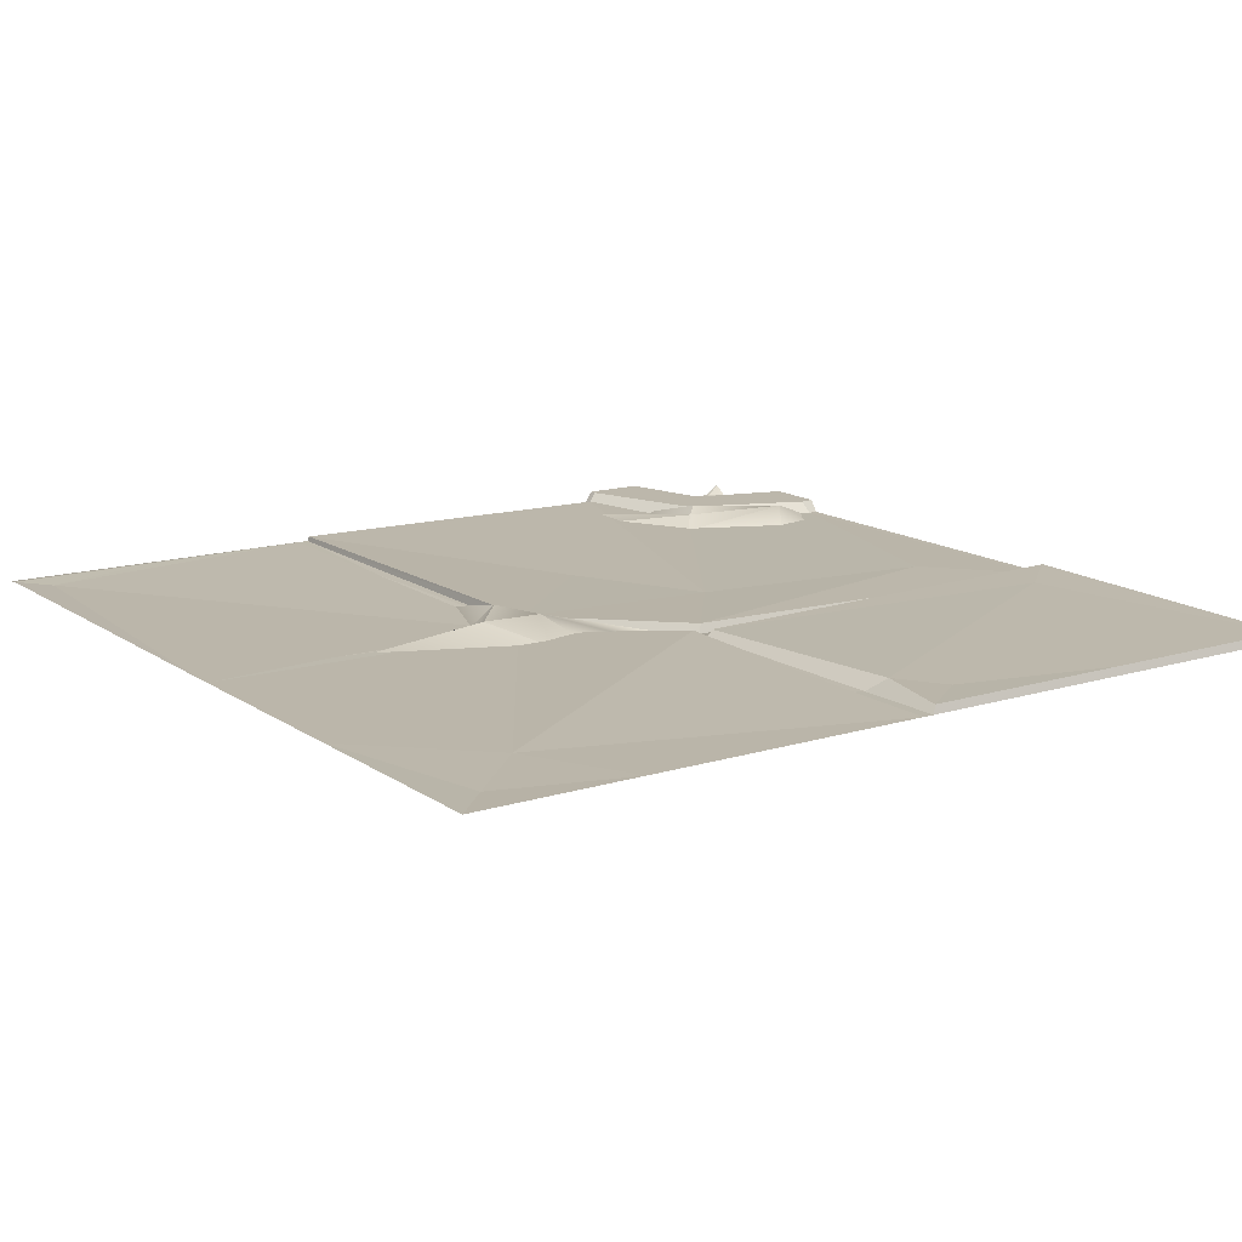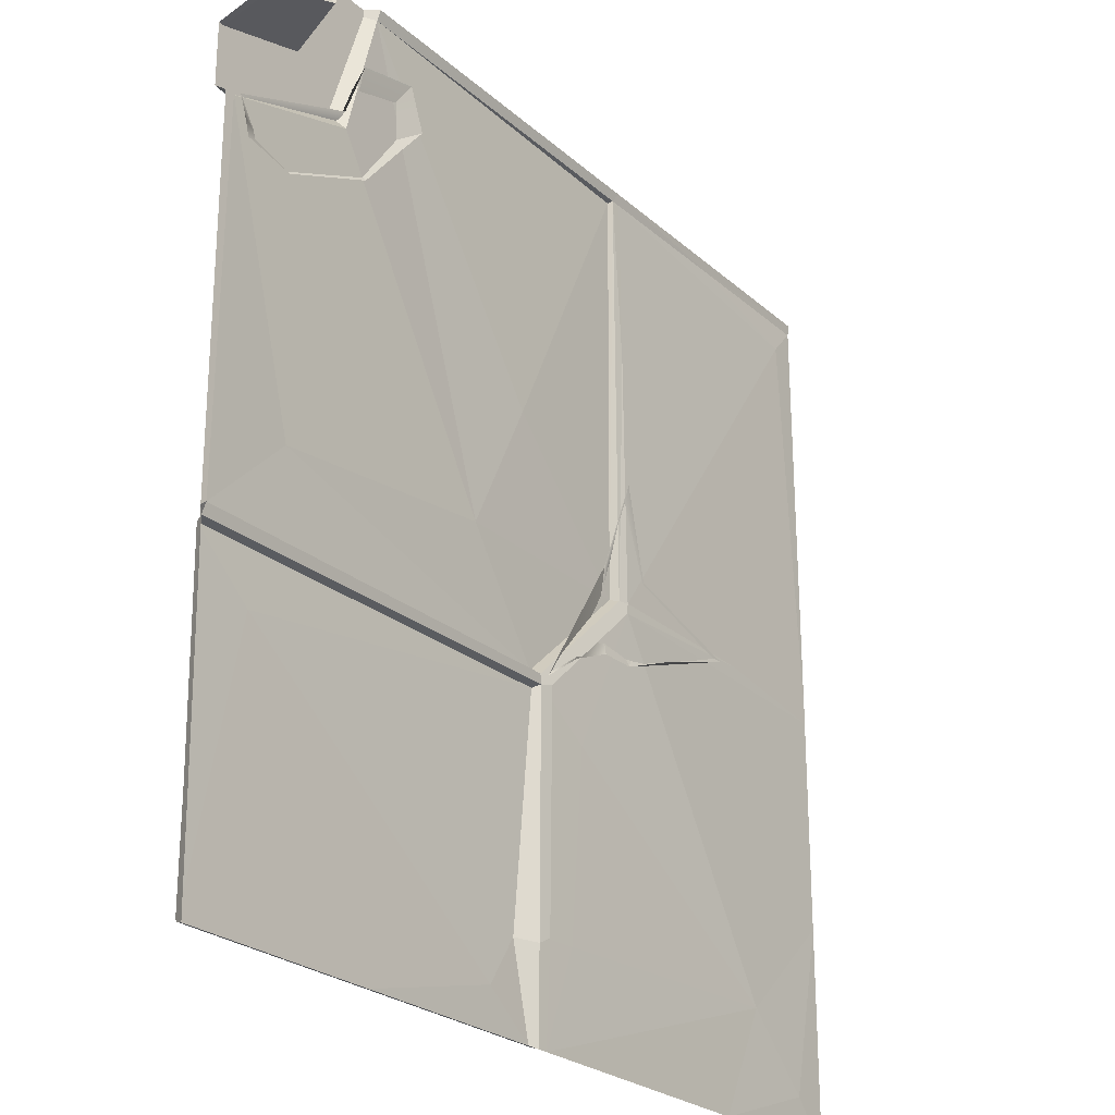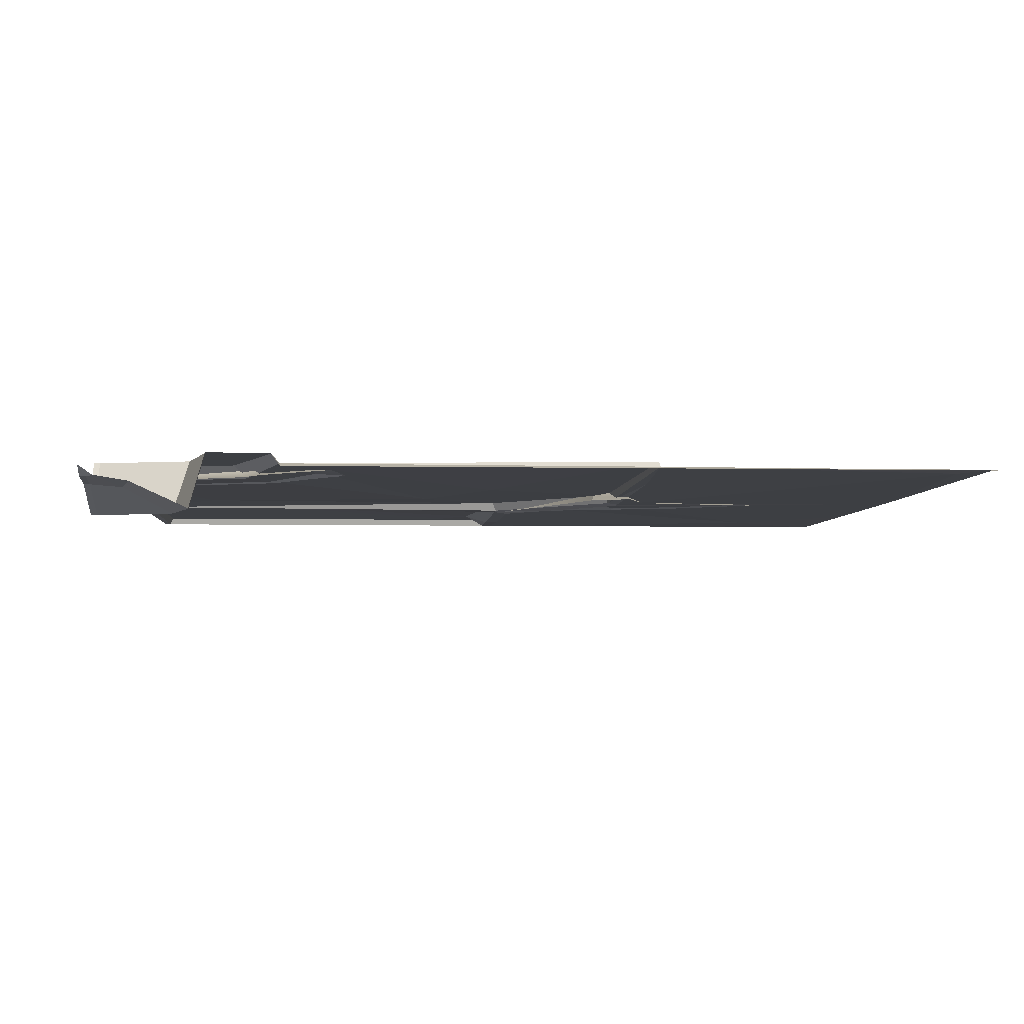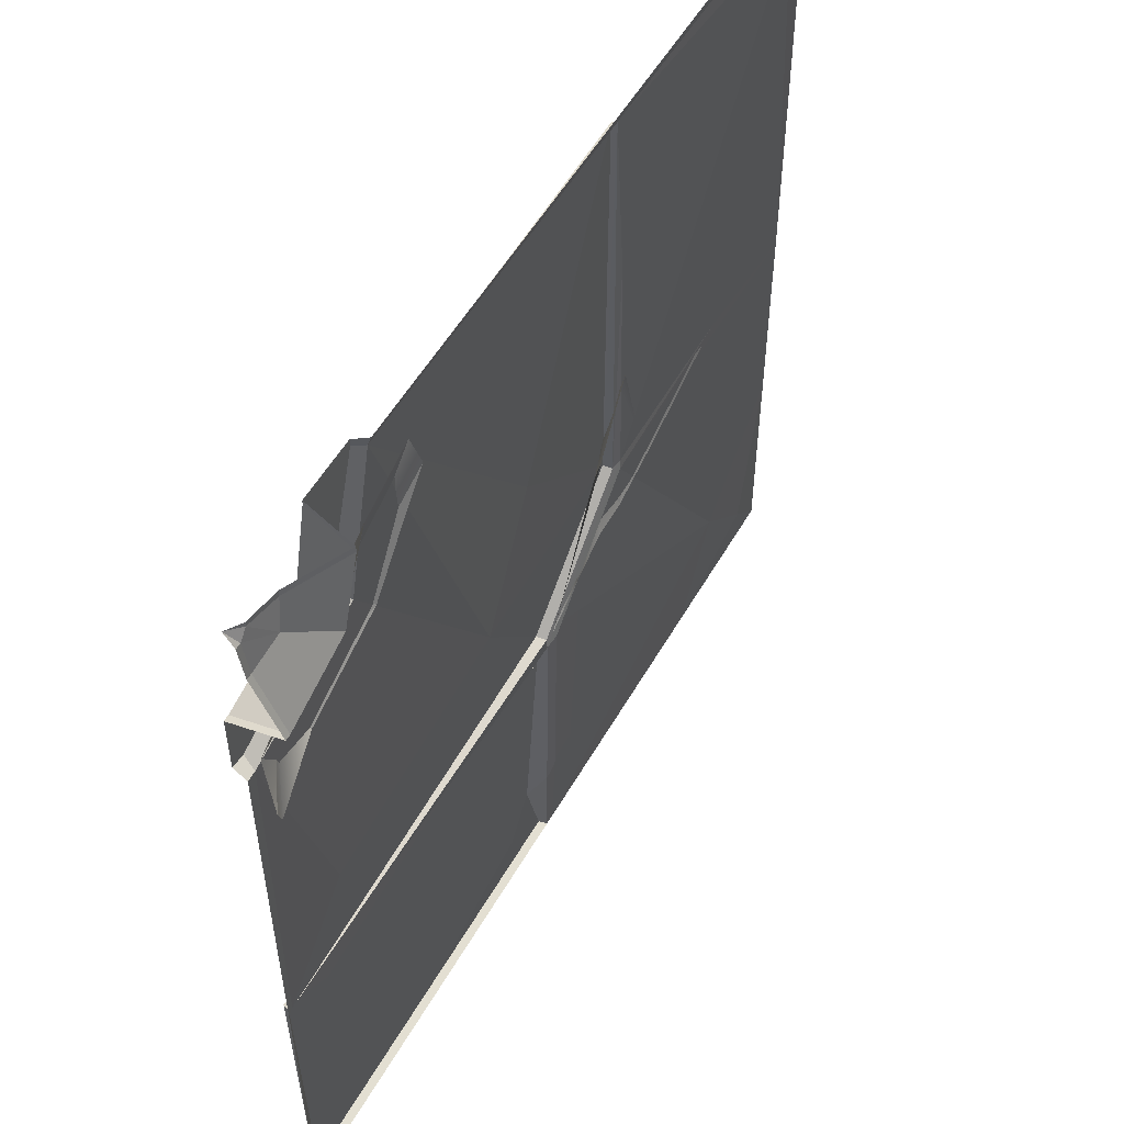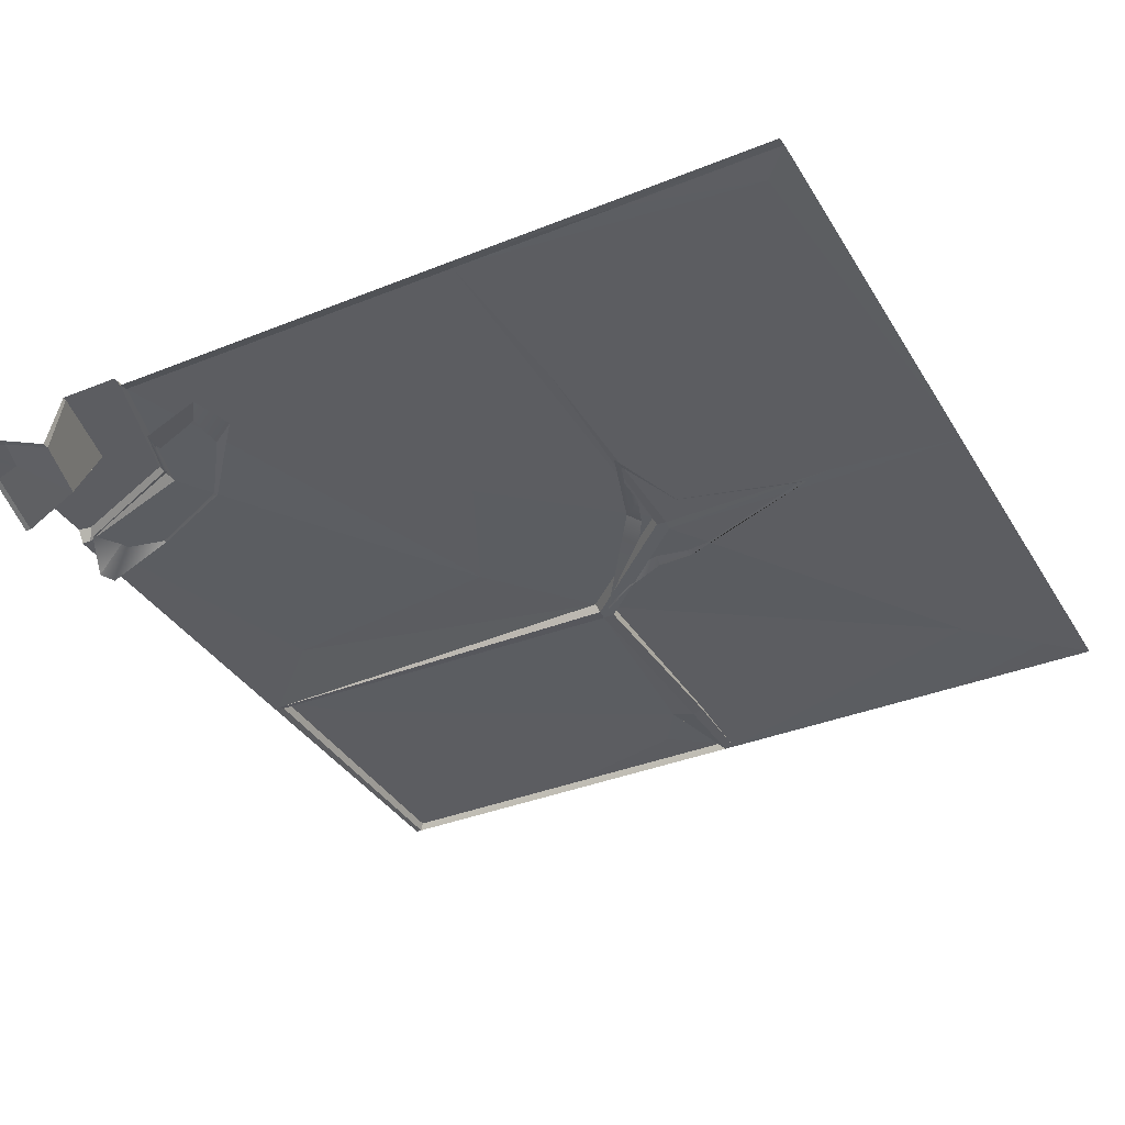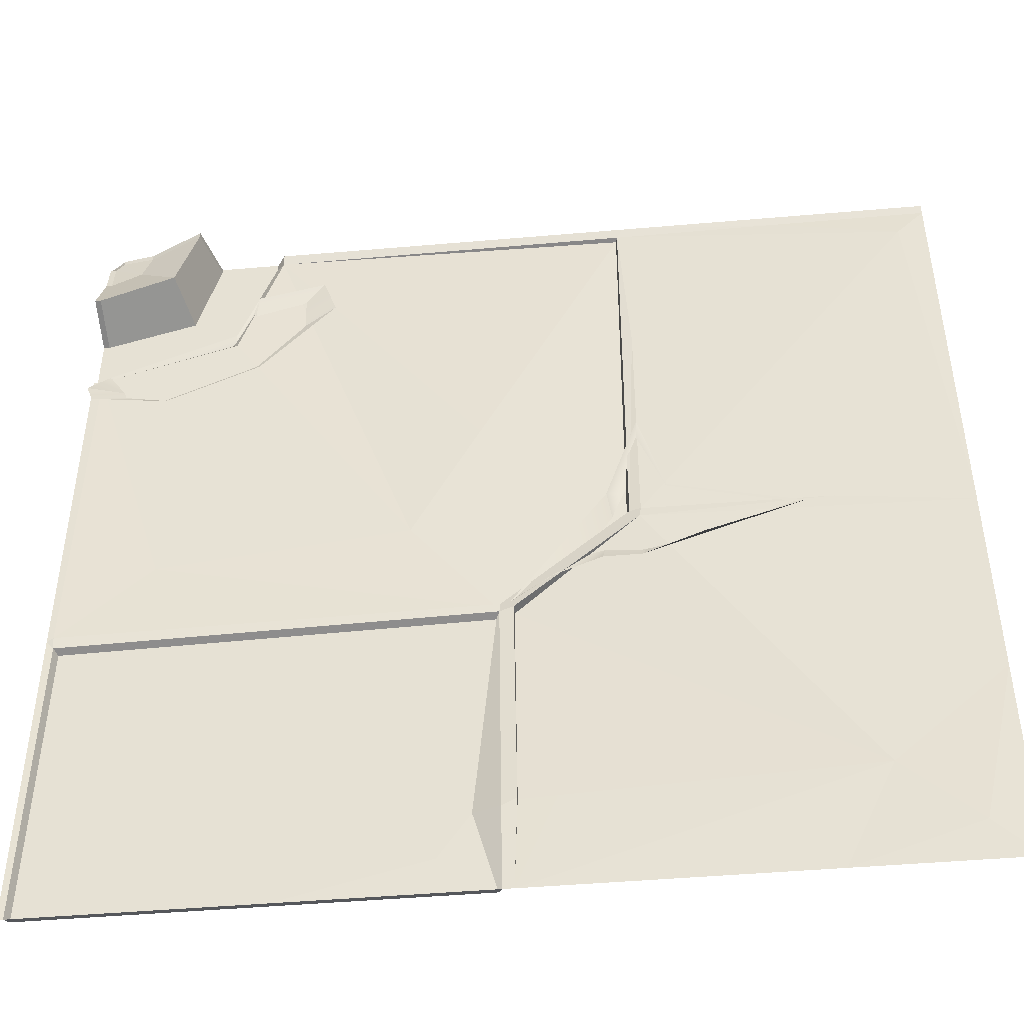
<metadata>
{"format":"obj","ext":"obj","renderer":"f3d","projection":"perspective","resolution":1024,"background":"white","views":[{"elev":14.3,"azim":145.6,"up":"+Y"},{"elev":-24.8,"azim":-54.4,"up":"+Z"},{"elev":-4.0,"azim":-4.1,"up":"+Y"},{"elev":53.9,"azim":-60.7,"up":"+Z"},{"elev":-36.3,"azim":27.7,"up":"+Y"},{"elev":-46.0,"azim":5.7,"up":"+Z"}]}
</metadata>
<code>
v 0 0 0
v -0.000763 0 -500
v 67.38 6.97 0.000763
v -0.000763 6.97 -67.38
v 102.3 6.97 0.000763
v -0.000763 6.97 -102.3
v 58.74 -23.03 0.000763
v -0.000763 -23.03 -58.75
v 107.4 -1e-06 0.000763
v -0.000763 0 -107.4
v 8.035 -5.417 0.000763
v -0.000763 -5.417 -8.037
v -0.000763 -8.354 -26.54
v 26.54 -8.354 0.000763
v -0.000763 0 -317.3
v 3.359 -5.417 -8.037
v 21.6 -10.31 -20.25
v 46.51 -23.03 -42
v 54.98 6.97 -52.35
v 78.28 6.97 -75.36
v 84.43 0 -82.98
v 250.5 -3.171 -317.7
v 250.6 0 -500
v 243.2 -1.313 -313.6
v 242.8 -1.965 -319.5
v 244.6 0 -500
v 500 0 -500
v 500 0 -258.2
v 500 0 -248.9
v 107.1 1.919 -5.817
v 102.3 6.97 -4.259
v 67.38 6.97 -2.229
v 58.74 -23.03 -3.627
v 26.54 -8.354 -3.664
v 8.035 -5.417 -2.739
v 3.359 0 -500
v 3.359 2.437 -320
v 3.359 0 -314.7
v 5.514 0 -107.4
v 8.164 6.97 -103.4
v 3.359 6.97 -67.38
v 3.359 -23.03 -58.75
v 3.359 -8.354 -26.54
v 317.3 -1e-06 0.000763
v 500 -1e-06 0.000763
v 500 0.8996 -5.817
v 319.8 1.399 -5.817
v 314 1.415 -5.817
v 319.8 -1.545 -248.9
v 313.5 -0.5041 -249.5
v 318.9 -1.926 -254.9
v 311.9 4.509 -248
v 241.2 3.705 -311.2
v 5.385 4.387 -498.5
v 5.385 6.783 -321.5
v 240.9 2.455 -321
v 242.6 4.387 -498.5
v 39.31 6.199 -350.3
v 193.3 1.65 -249.9
v 53.44 1.339 -266.6
v 231.1 1.576 -173.3
v 313.1 4.212 -6.666
v 279.1 3.117 -75.89
v 75.15 0.6118 -160.2
v 124.8 0.6119 -144.9
v 136.2 1.828 -88.36
v 229.3 3.853 -449.5
v 244.1 -0.5508 -449.4
v 252.1 -0.9514 -445.3
v 212 3.853 -476.2
v 124 4.387 -498.5
v 436.7 -0.8152 -437.3
v 500 0 -379.1
v 407.8 0 -500
v 477 -0.8152 -476.4
v 252.1 0.6414 -445.3
v 250.5 2.572 -317.7
v 272 0.4631 -444.4
v 282.9 1.949 -338.5
v 483.6 0.1309 -23.24
v 409.5 1.046 -5.817
v 500 0.4498 -127.4
v 334.9 -1.391 -228.1
v 327.4 0.003945 -116.9
v 374.1 -0.9904 -174.2
v 417.5 -0.6953 -238.5
v 319.8 0.2058 -104.3
v 424.4 -0.6486 -248.9
v 314 1.415 -5.817
v 313.6 -0.5127 -249.5
v 4.57 -11.42 -134.9
v 34.54 9.307 -113.6
v 95.4 -1.313 -41.64
v 83.48 0.1219 -73.58
v 9.658 -0.3715 -104.5
v 134.3 0.6461 -30.65
v 45.44 -0.3638 -129.1
v 99.53 -0.6754 -104.7
v 126.3 -0.3638 -73.02
v 89.38 5.947 -92.14
v 1.022 -11.89 -125.4
v 81.18 9.727 -84.44
v 142.3 -0.3771 -54.48
v 272 -2.975 -296.3
v 305.1 6.235 -255.1
v 334.6 -1.745 -231.5
v 319.7 -3.093 -180.4
v 301.3 0.102 -233.8
v 409 -1.488 -251.3
v 298.2 -2.485 -284.8
v 319.7 -2.271 -284.6
v 353.7 -2.68 -270.6
v 337.5 5.578 -250.3
v 248.8 -2.073 -312.9
v 316.8 7.249 -227.3
f 40 41 19 20
f 39 40 20 21
f 41 42 18 19
f 37 38 24 25
f 42 43 17 18
f 43 16 17
f 1 11 35
f 34 35 11 14
f 33 34 14 7
f 32 33 7 3
f 31 32 3 5
f 30 31 5 9
f 44 47 89 48
f 22 25 49 51
f 26 68 69 23
f 51 49 88
f 87 89 47
f 21 20 31 30
f 20 19 32 31
f 19 18 33 32
f 18 17 34 33
f 17 35 34
f 1 35 16
f 15 37 36 2
f 15 38 37
f 10 39 38 15
f 6 40 39 10
f 4 41 40 6
f 8 42 41 4
f 13 43 42 8
f 12 16 43 13
f 1 16 12
f 25 24 50 90 49
f 17 16 35
f 44 48 30 9
f 45 46 81
f 48 50 52
f 53 52 50 24
f 38 53 24
f 36 37 55 54
f 37 25 56 55
f 67 68 26 57
f 26 36 54 71 57
f 54 55 58
f 55 56 58
f 56 67 58
f 70 71 54 58
f 64 65 59
f 61 52 59
f 65 66 59
f 66 61 59
f 52 53 59
f 38 39 60
f 39 64 60
f 53 38 60
f 59 53 60
f 30 63 61
f 63 52 61
f 30 48 62
f 48 52 62
f 30 62 63
f 62 52 63
f 39 21 65 64
f 21 30 66 65
f 30 61 66
f 60 64 59
f 25 68 67 56
f 69 68 25 22
f 58 67 70
f 70 67 57
f 57 71 70
f 72 78 79
f 79 51 72
f 51 28 72
f 28 73 72
f 23 76 78
f 75 74 72
f 72 73 75
f 72 74 23
f 75 73 27
f 27 74 75
f 23 69 76
f 69 22 77 76
f 22 51 77
f 76 77 79 78
f 77 51 79
f 23 78 72
f 83 84 85
f 80 81 46
f 80 82 29
f 85 86 83
f 47 81 80
f 46 82 80
f 44 81 47
f 45 81 44
f 86 49 83
f 84 87 47
f 85 84 47 80
f 29 86 85 80
f 86 88 49
f 49 84 83
f 49 87 84
f 29 88 86
f 28 88 29
f 51 88 28
f 87 90 50 48 89
f 49 90 87
f 92 101 95
f 102 95 94
f 93 102 94
f 91 92 97
f 98 97 92
f 103 100 96
f 93 96 100
f 91 101 92
f 92 100 98
f 102 100 92
f 92 95 102
f 93 100 102
f 99 100 103
f 98 100 99
f 105 114 108
f 115 108 107
f 106 115 107
f 104 105 110
f 111 110 105
f 111 113 109 112
f 106 109 113
f 104 114 105
f 105 113 111
f 115 113 105
f 105 108 115
f 106 113 115

</code>
